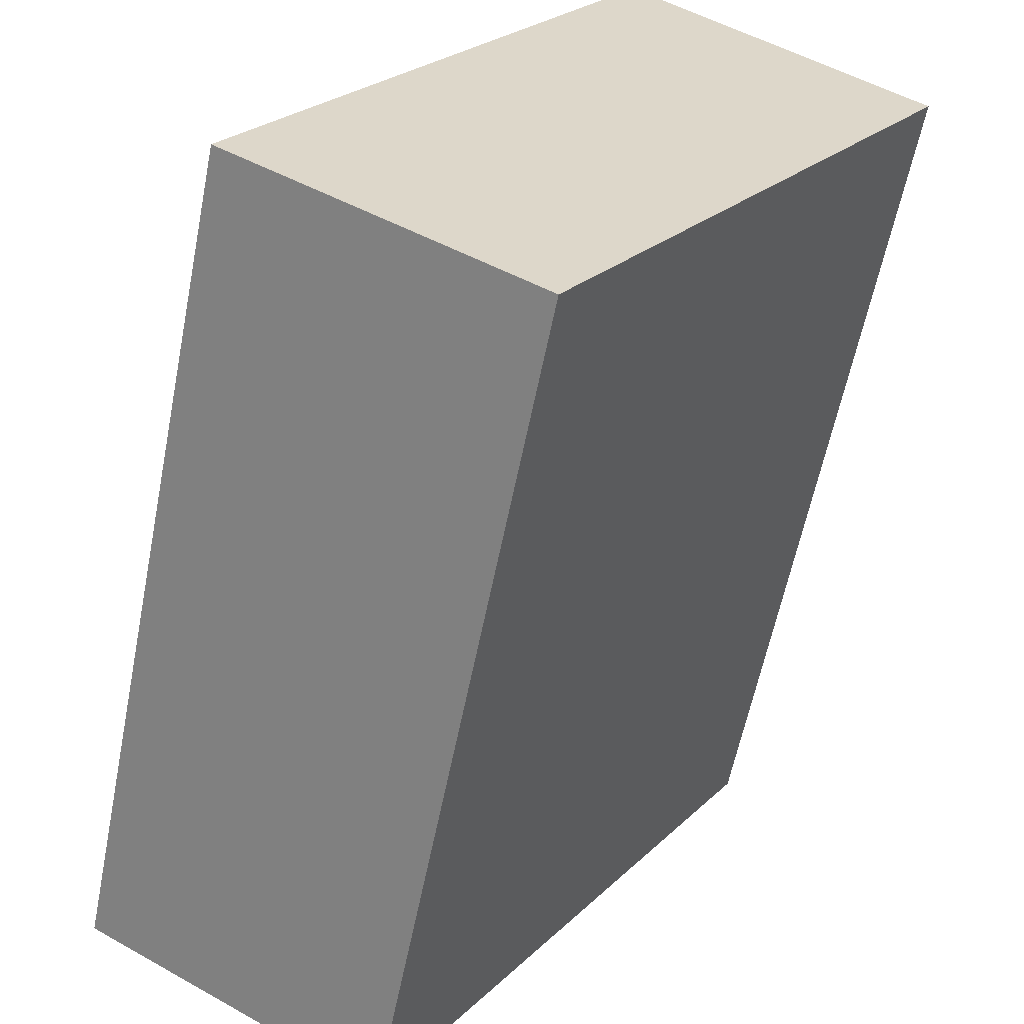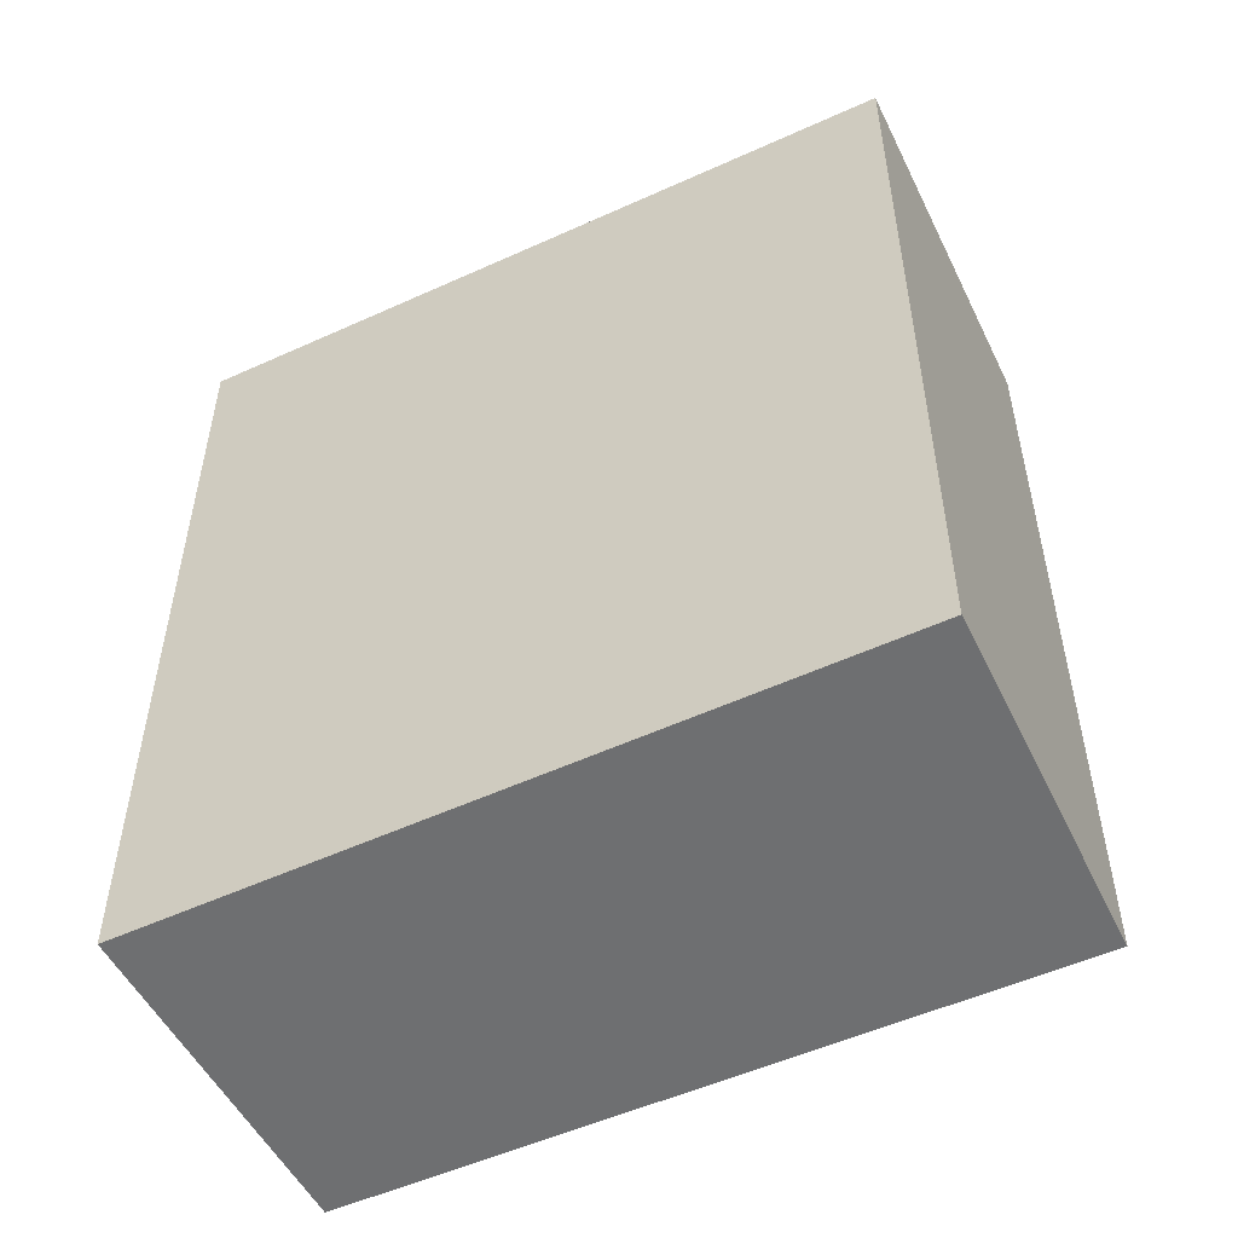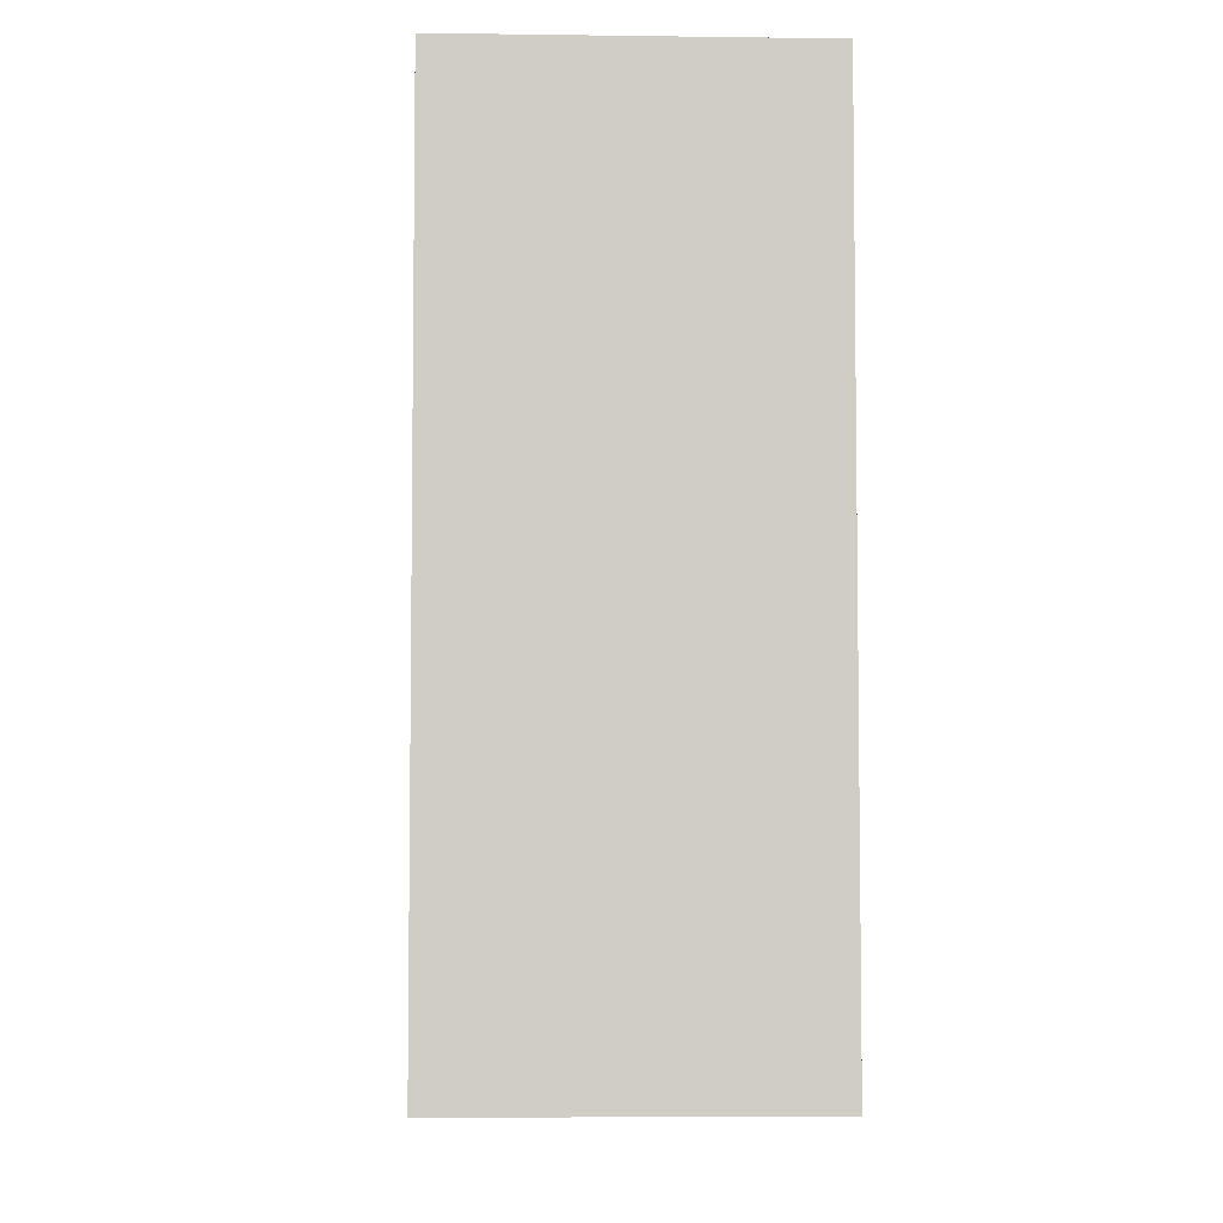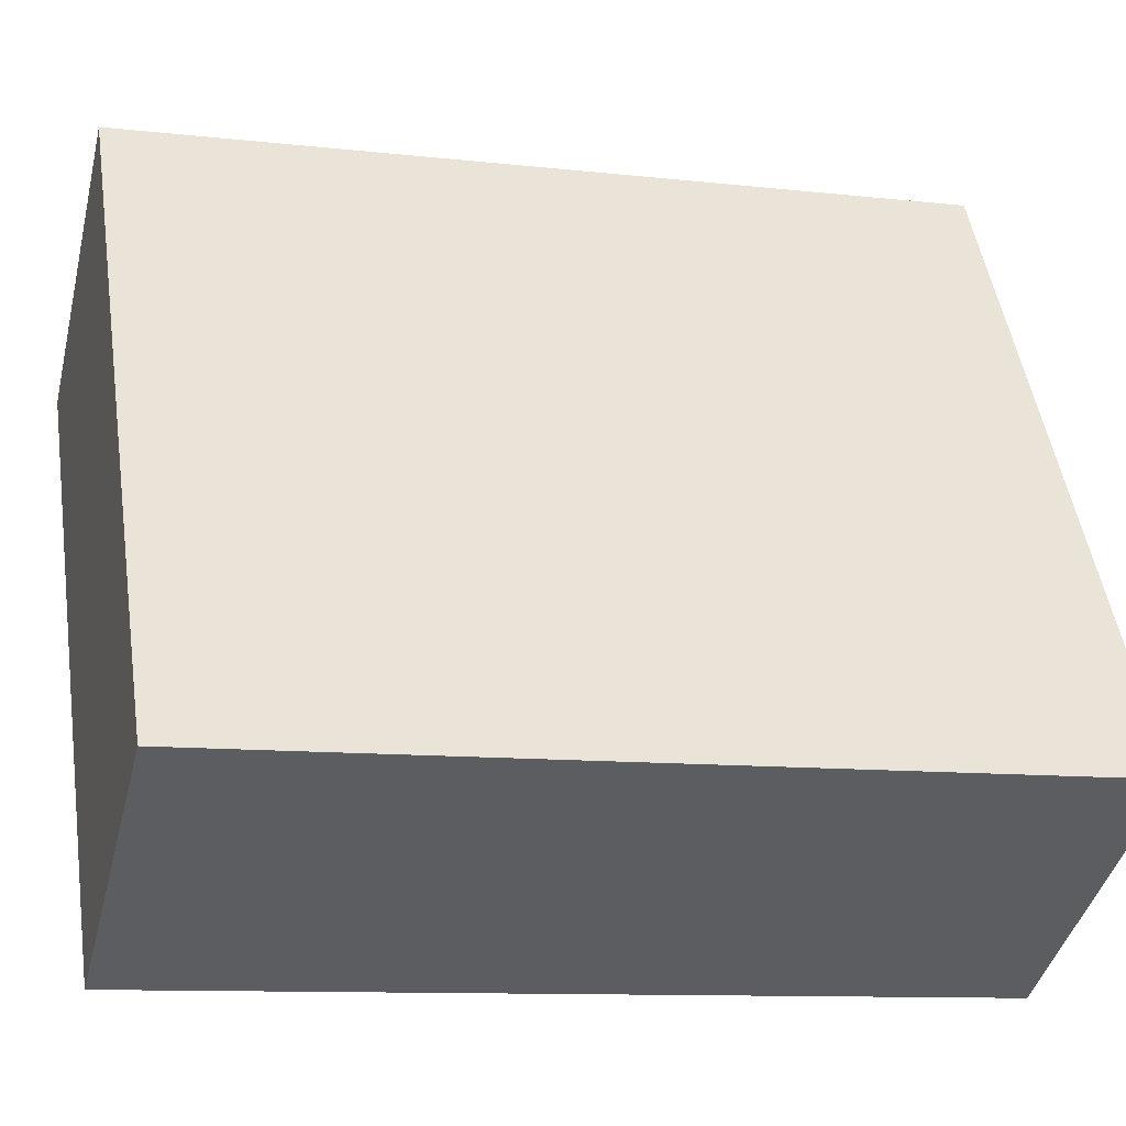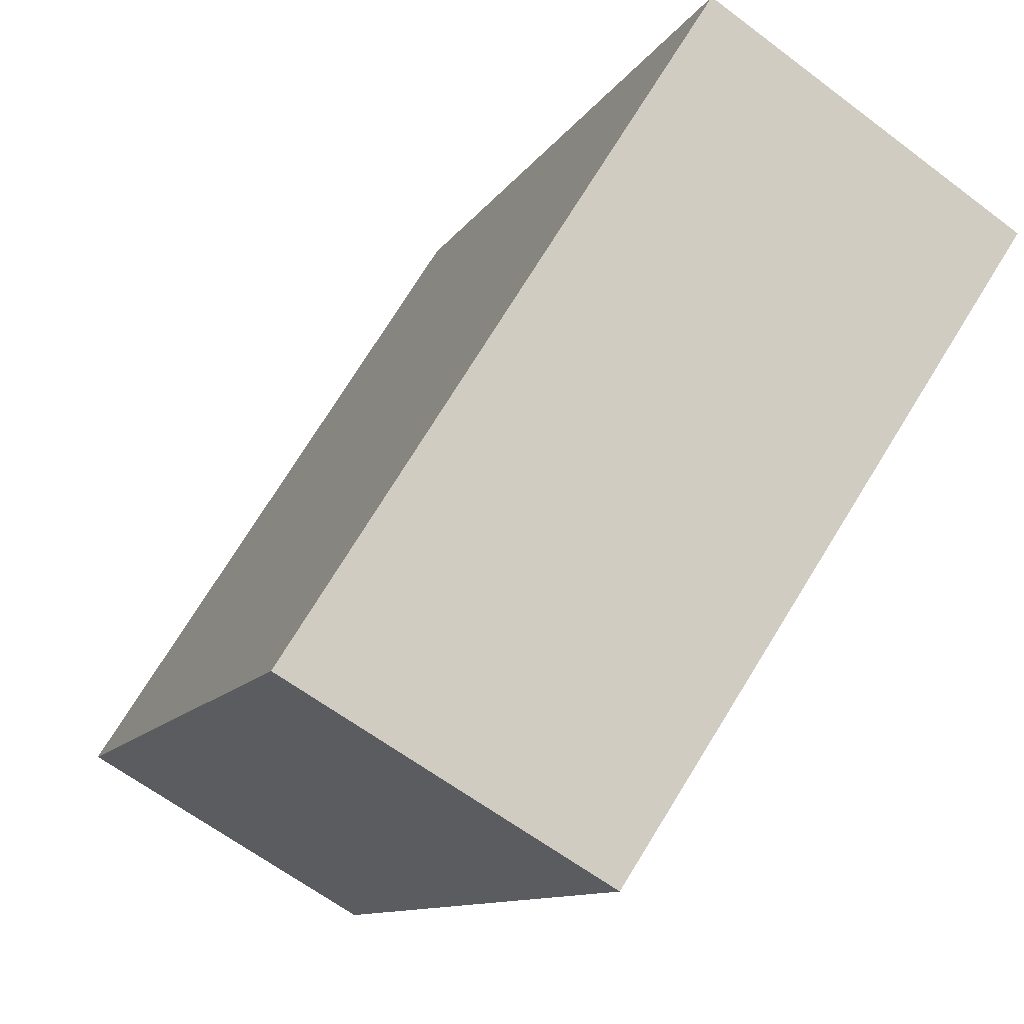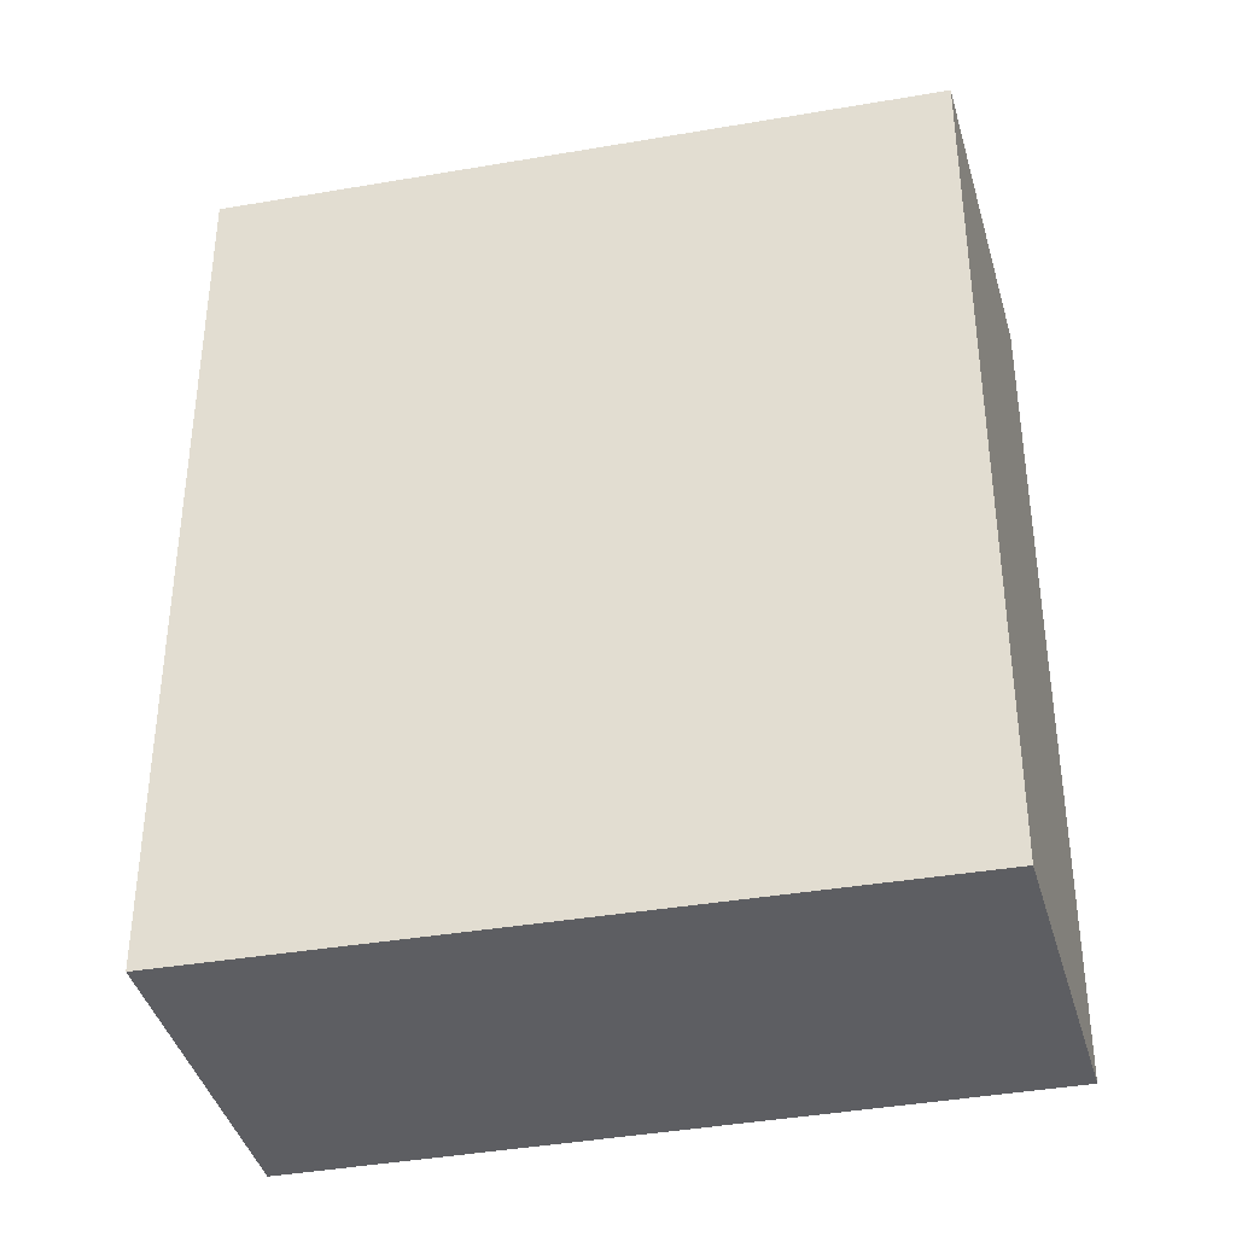
<metadata>
{"format":"obj","ext":"obj","renderer":"f3d","projection":"perspective","resolution":1024,"background":"white","views":[{"elev":-59.6,"azim":-11.2,"up":"+Z"},{"elev":-54.6,"azim":-31.9,"up":"+Y"},{"elev":-5.8,"azim":30.1,"up":"+Y"},{"elev":-10.4,"azim":-106.0,"up":"+Z"},{"elev":-10.2,"azim":-18.1,"up":"+Z"},{"elev":-38.3,"azim":135.5,"up":"+Y"}]}
</metadata>
<code>
v  1.38 4.014 -0.8
v  1.815 4.014 2.87
v  3.202 4.014 1.982
v  0 4.014 2.458e-16
v  3.202 -1.214e-16 1.982
v  1.38 4.899e-17 -0.8
v  0 0 0
v  1.815 -1.757e-16 2.87
g defaultobject
f 1 2 3
f 2 1 4
f 5 1 3
f 1 5 6
f 6 4 1
f 4 6 7
f 7 2 4
f 2 7 8
f 8 3 2
f 3 8 5
f 8 6 5
f 6 8 7

</code>
